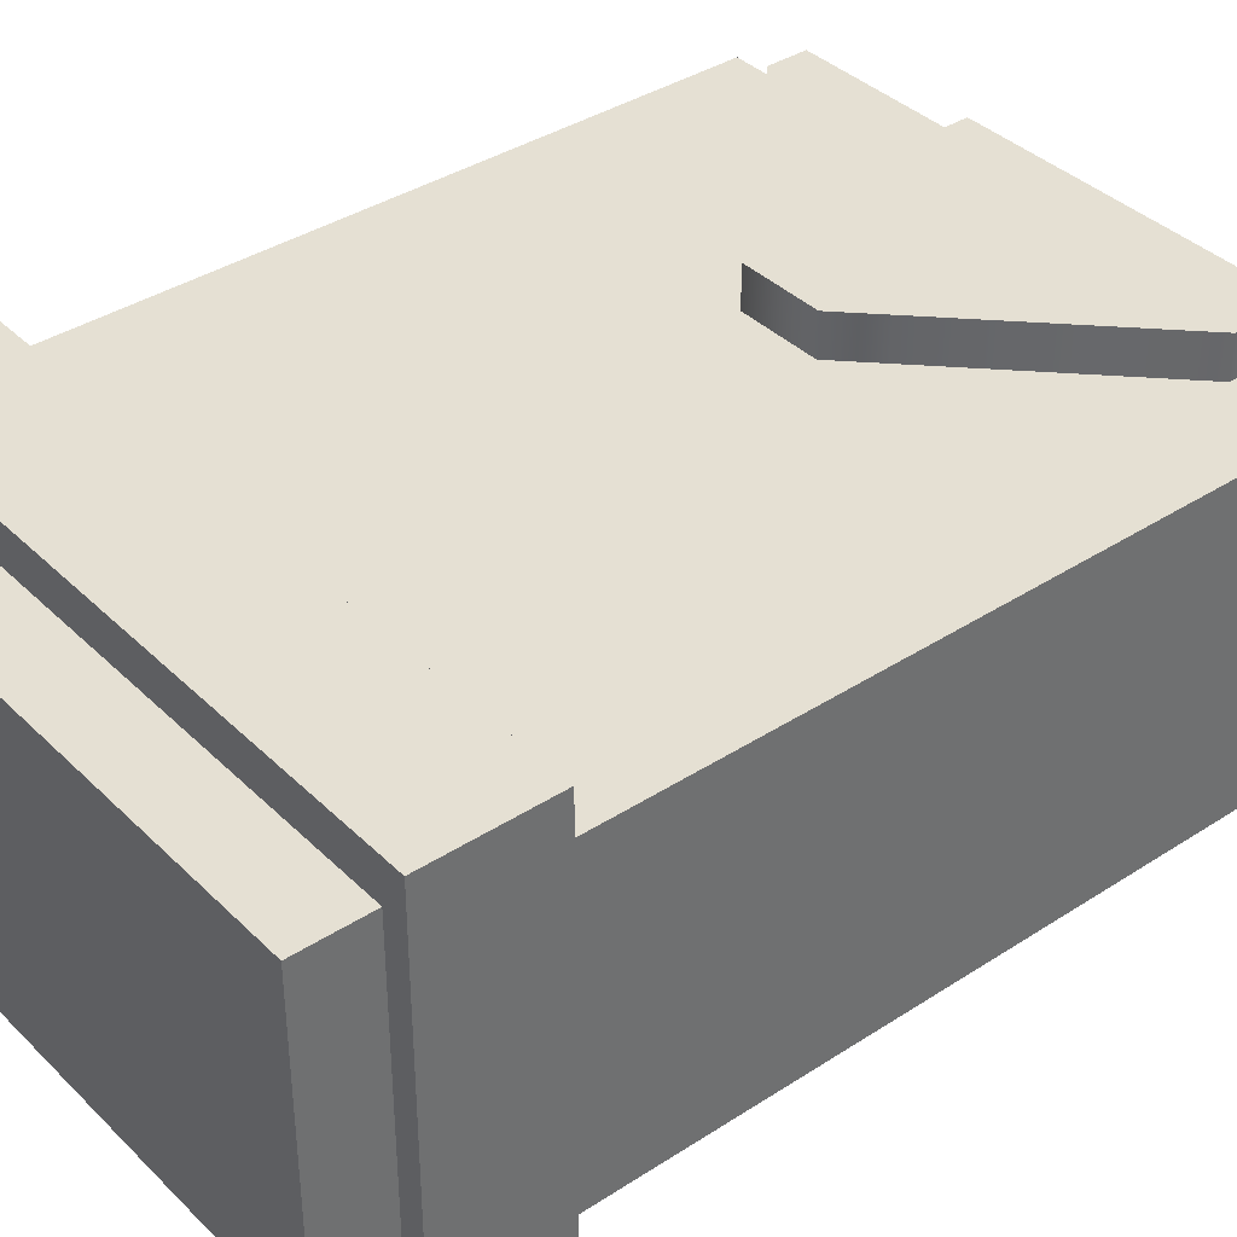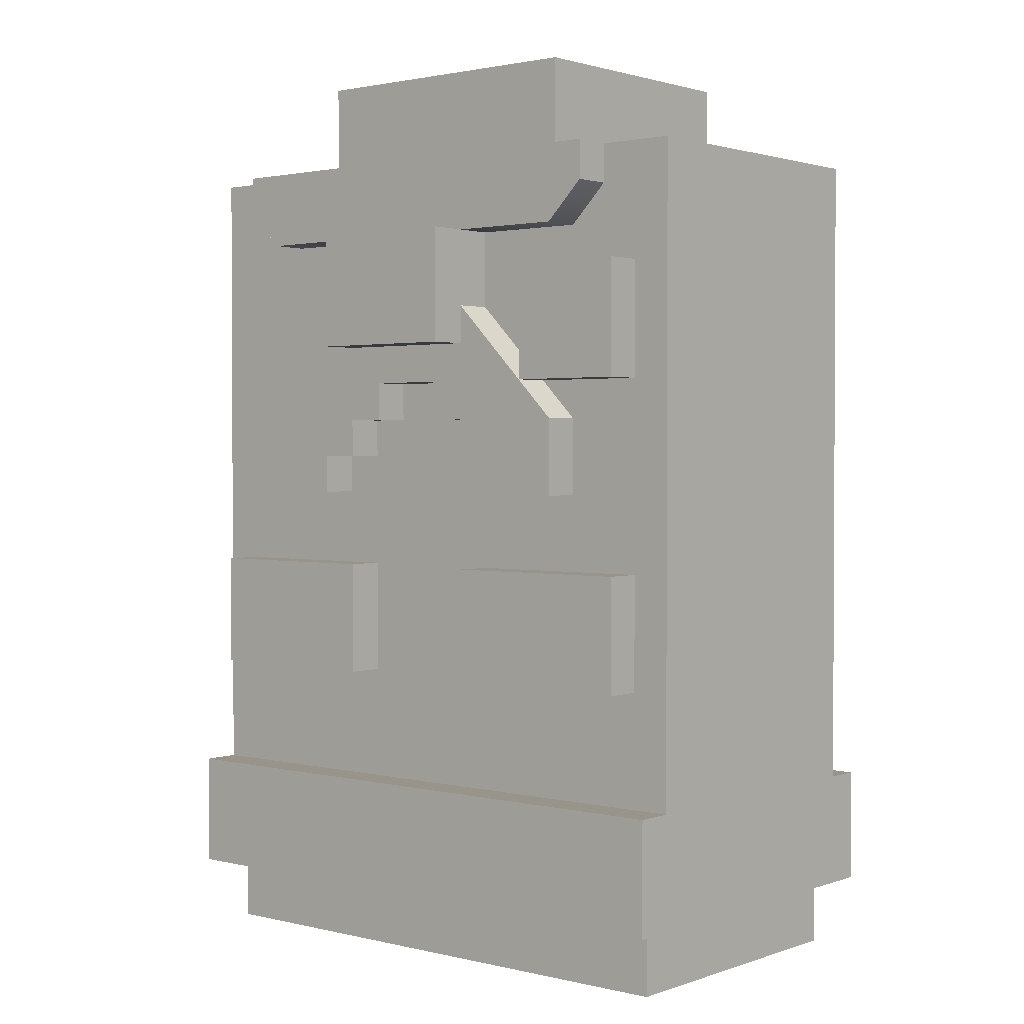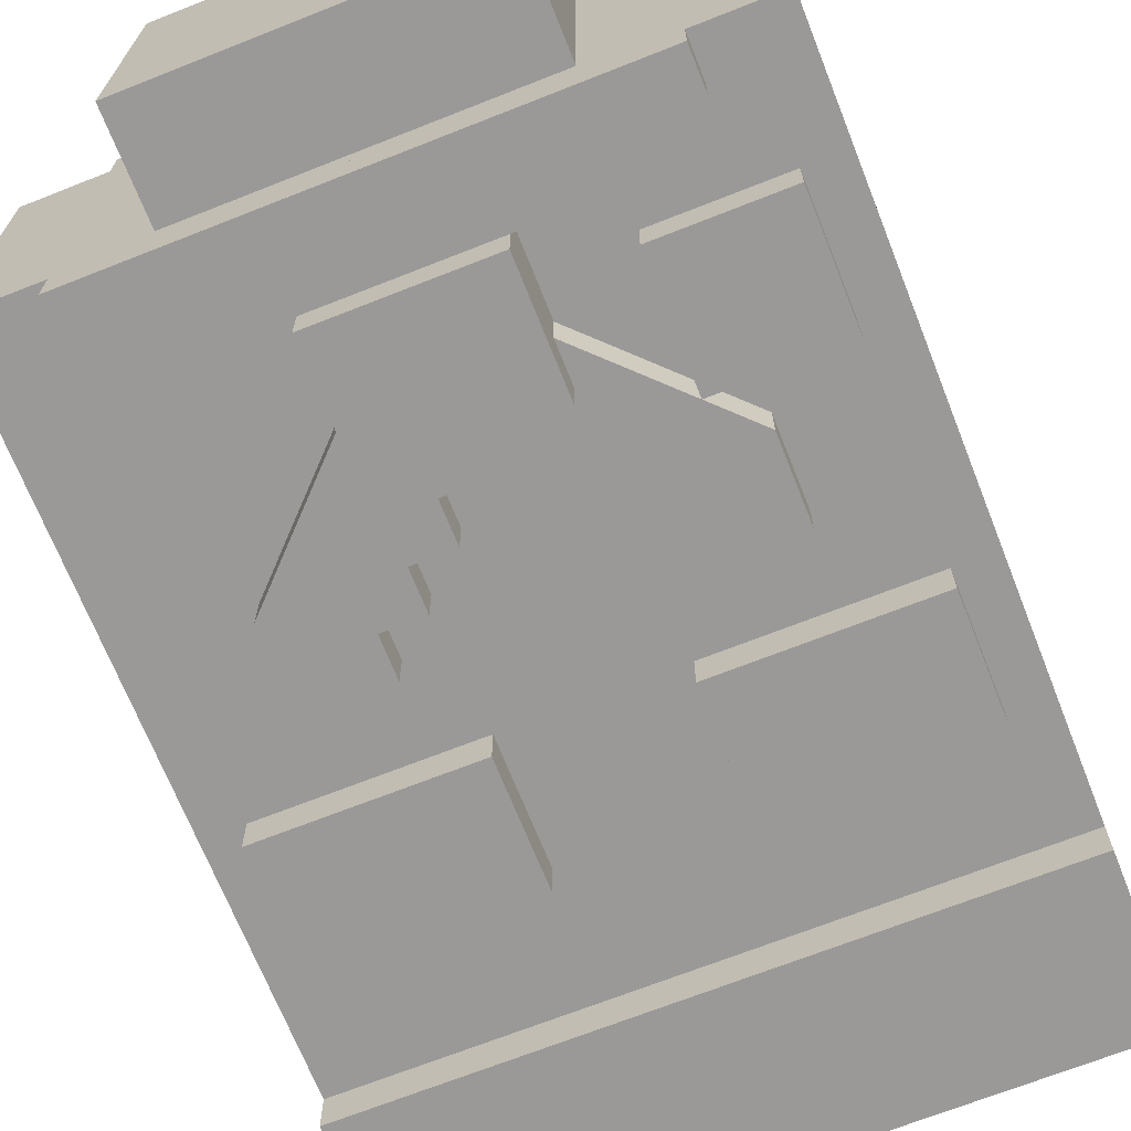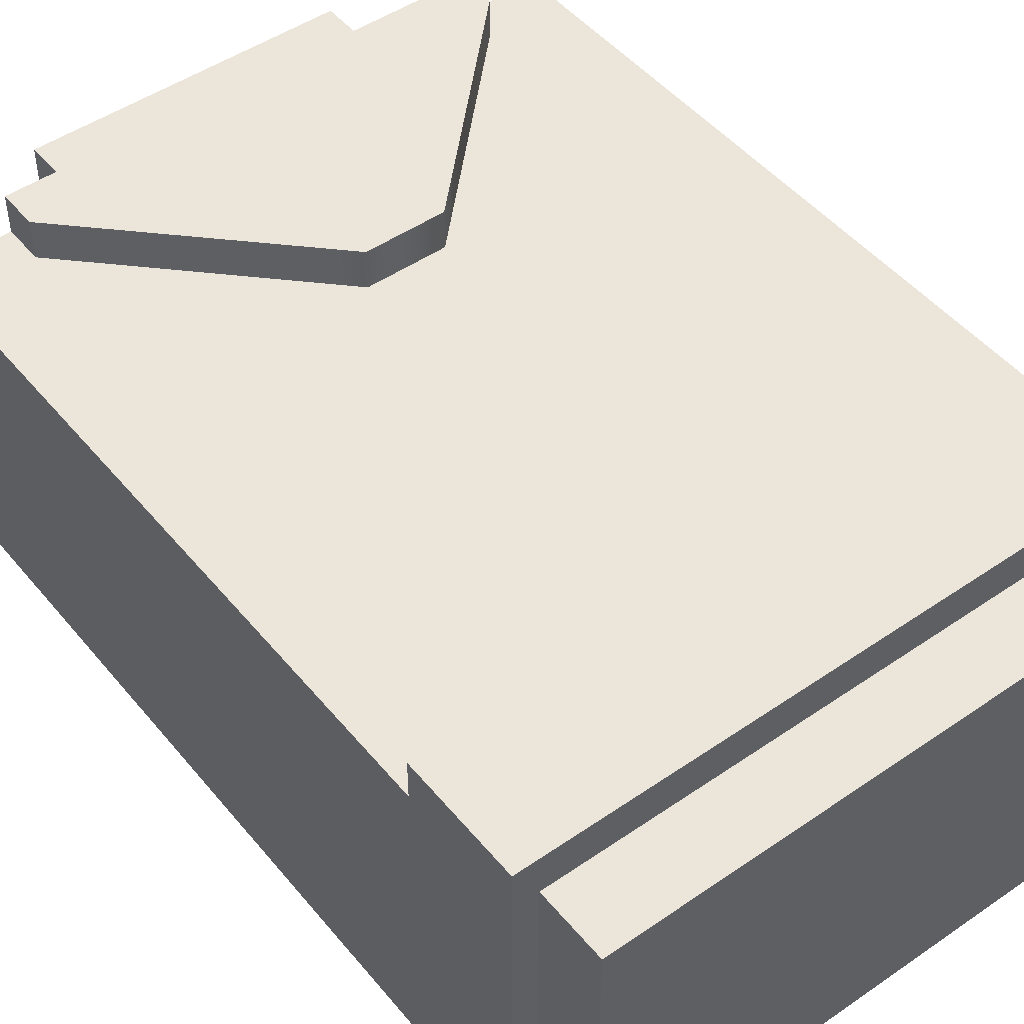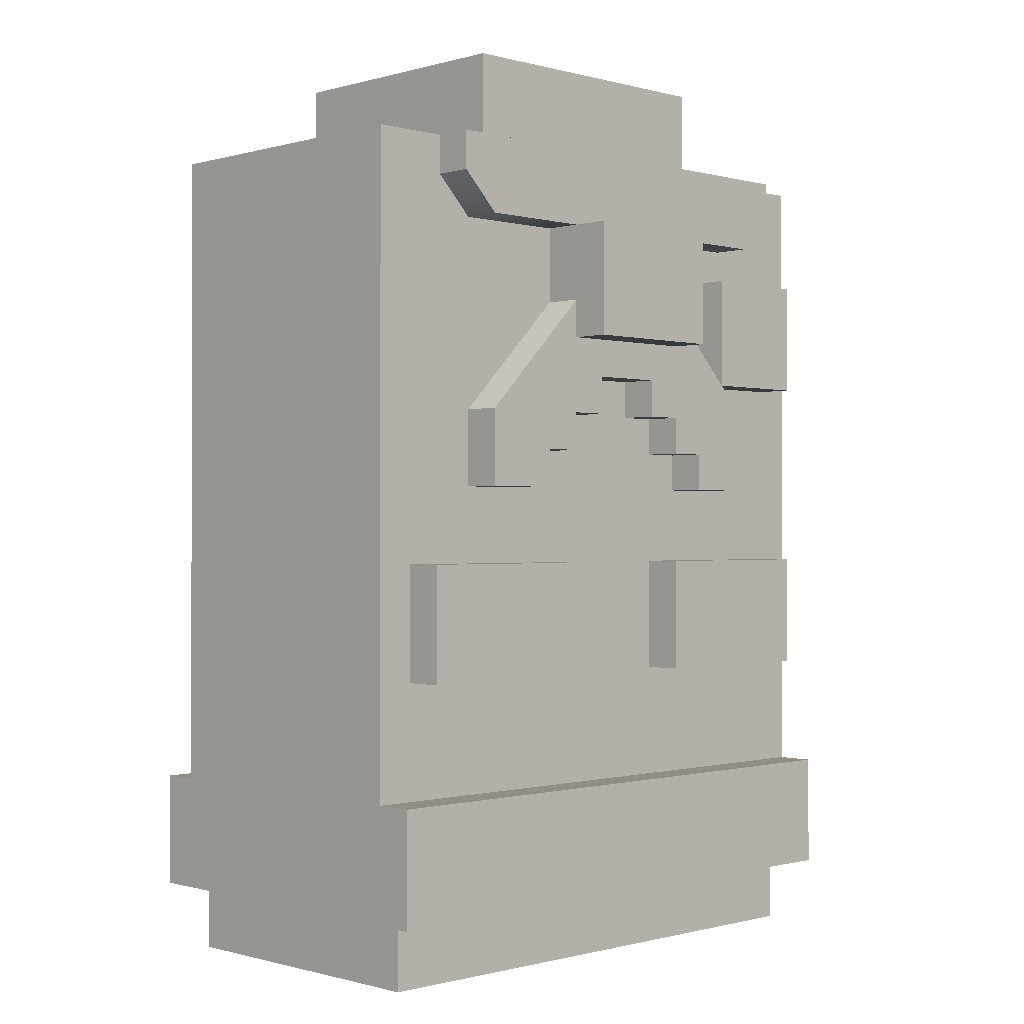
<metadata>
{"format":"obj","ext":"obj","renderer":"f3d","projection":"perspective","resolution":1024,"background":"white","views":[{"elev":38.1,"azim":-129.4,"up":"+Y"},{"elev":1.7,"azim":40.0,"up":"+Z"},{"elev":-69.1,"azim":21.6,"up":"+Y"},{"elev":48.4,"azim":142.4,"up":"+Y"},{"elev":-0.5,"azim":-44.3,"up":"+Z"}]}
</metadata>
<code>
g avatar_expert_scout_body_mesh
v 0.2542 0.1581 0.9463
v -0.2516 0.1581 0.8514
v 0.2542 0.1581 0.8514
v -0.2516 0.1581 0.9463
v -0.2516 -0.1581 0.9463
v 0.2542 -0.1581 0.8514
v -0.2516 -0.1581 0.8514
v 0.2542 -0.1581 0.9463
v -0.2516 -0.1581 0.8514
v 0.2542 0.1581 0.8514
v -0.2516 0.1581 0.8514
v 0.2542 -0.1581 0.8514
v 0.2542 0.1264 1.323
v -0.2516 0.1264 1.484
v -0.2516 0.1264 1.323
v 0.2542 0.1264 1.484
v 0.2542 0.1264 1.166
v -0.2516 0.1264 1.166
v 0.2542 0.1264 1.002
v -0.2516 0.1264 1.002
v 0.2542 0.1264 0.9463
v -0.2516 0.1264 0.9463
v -0.2516 -0.1264 1.323
v 0.2542 -0.1264 1.484
v 0.2542 -0.1264 1.323
v -0.2516 -0.1264 1.484
v -0.2516 -0.1264 1.166
v 0.2542 -0.1264 1.166
v -0.2516 -0.1264 1.002
v 0.2542 -0.1264 1.002
v -0.2516 -0.1264 0.9463
v 0.2542 -0.1264 0.9463
v -0.2516 0.1264 1.323
v -0.2516 -0.1264 1.484
v -0.2516 -0.1264 1.323
v -0.2516 0.1264 1.484
v -0.2516 0.1264 1.166
v -0.2516 -0.1264 1.166
v -0.2516 0.1264 1.002
v -0.2516 -0.1264 1.002
v -0.2516 0.1264 0.9463
v -0.2516 -0.1264 0.9463
v 0.2542 -0.1264 1.323
v 0.2542 0.1264 1.484
v 0.2542 0.1264 1.323
v 0.2542 -0.1264 1.484
v 0.2542 -0.1264 1.166
v 0.2542 0.1264 1.166
v 0.2542 -0.1264 1.002
v 0.2542 0.1264 1.002
v 0.2542 -0.1264 0.9463
v 0.2542 0.1264 0.9463
v -0.2516 0.1264 1.484
v 0.2542 -0.1264 1.484
v -0.2516 -0.1264 1.484
v 0.2542 0.1264 1.484
v -0.2516 -0.1581 0.9463
v 0.2542 -0.1264 0.9463
v 0.2542 -0.1581 0.9463
v -0.2516 -0.1264 0.9463
v 0.2542 0.1581 0.9463
v -0.2516 0.1264 0.9463
v -0.2516 0.1581 0.9463
v 0.2542 0.1264 0.9463
v 0.2542 0.1581 0.9463
v 0.2542 0.1581 0.8514
v 0.2542 0.1264 0.9463
v 0.2542 -0.1264 0.9463
v 0.2542 -0.1581 0.8514
v 0.2542 -0.1581 0.9463
v -0.2516 -0.1581 0.9463
v -0.2516 -0.1581 0.8514
v -0.2516 -0.1264 0.9463
v -0.2516 0.1264 0.9463
v -0.2516 0.1581 0.8514
v -0.2516 0.1581 0.9463
v -0.22 -0.1581 1.136
v -0.06192 -0.1581 1.041
v -0.22 -0.1581 1.041
v -0.06192 -0.1581 1.136
v 0.06452 -0.1581 1.136
v 0.2226 -0.1581 1.041
v 0.06452 -0.1581 1.041
v 0.2226 -0.1581 1.136
v -0.22 -0.1264 1.136
v -0.22 -0.1581 1.041
v -0.22 -0.1264 1.041
v -0.22 -0.1581 1.136
v 0.06452 -0.1264 1.136
v 0.06452 -0.1581 1.041
v 0.06452 -0.1264 1.041
v 0.06452 -0.1581 1.136
v -0.06192 -0.1581 1.136
v -0.06192 -0.1264 1.041
v -0.06192 -0.1581 1.041
v -0.06192 -0.1264 1.136
v 0.2226 -0.1581 1.136
v 0.2226 -0.1264 1.041
v 0.2226 -0.1581 1.041
v 0.2226 -0.1264 1.136
v -0.22 -0.1264 1.136
v -0.06192 -0.1581 1.136
v -0.22 -0.1581 1.136
v -0.06192 -0.1264 1.136
v 0.06452 -0.1264 1.136
v 0.2226 -0.1581 1.136
v 0.06452 -0.1581 1.136
v 0.2226 -0.1264 1.136
v -0.22 -0.1581 1.041
v -0.06192 -0.1264 1.041
v -0.22 -0.1264 1.041
v -0.06192 -0.1581 1.041
v 0.06452 -0.1581 1.041
v 0.2226 -0.1264 1.041
v 0.06452 -0.1264 1.041
v 0.2226 -0.1581 1.041
v -0.06192 -0.1264 1.42
v -0.06192 -0.1581 1.357
v -0.06192 -0.1264 1.357
v -0.06192 -0.1581 1.42
v -0.1884 -0.1264 1.484
v -0.1884 -0.1581 1.452
v -0.1884 -0.1264 1.452
v -0.1884 -0.1581 1.484
v -0.1884 -0.1264 1.452
v -0.1568 -0.1581 1.42
v -0.1568 -0.1264 1.42
v -0.1884 -0.1581 1.452
v -0.06192 -0.1264 1.42
v -0.06192 -0.1581 1.42
v 0.03291 -0.1264 1.294
v 0.03291 -0.1581 1.262
v 0.03291 -0.1264 1.262
v 0.03291 -0.1581 1.294
v 0.06452 -0.1264 1.262
v 0.06452 -0.1581 1.231
v 0.06452 -0.1264 1.231
v 0.06452 -0.1581 1.262
v 0.09613 -0.1264 1.231
v 0.09613 -0.1581 1.199
v 0.09613 -0.1264 1.199
v 0.09613 -0.1581 1.231
v 0.06452 -0.1581 1.42
v 0.06452 -0.1264 1.357
v 0.06452 -0.1581 1.357
v 0.06452 -0.1264 1.42
v -0.09353 -0.1581 1.231
v -0.09353 -0.1264 1.199
v -0.09353 -0.1581 1.199
v -0.09353 -0.1264 1.231
v -0.06192 -0.1581 1.262
v -0.06192 -0.1264 1.231
v -0.06192 -0.1581 1.231
v -0.06192 -0.1264 1.262
v -0.03031 -0.1581 1.294
v -0.03031 -0.1264 1.262
v -0.03031 -0.1581 1.262
v -0.03031 -0.1264 1.294
v 0.191 -0.1581 1.452
v 0.1594 -0.1264 1.42
v 0.1594 -0.1581 1.42
v 0.191 -0.1264 1.452
v 0.06452 -0.1581 1.42
v 0.06452 -0.1264 1.42
v 0.191 -0.1581 1.484
v 0.191 -0.1264 1.452
v 0.191 -0.1581 1.452
v 0.191 -0.1264 1.484
v -0.1884 -0.1264 1.484
v 0.191 -0.1581 1.484
v -0.1884 -0.1581 1.484
v 0.191 -0.1264 1.484
v -0.1568 -0.1581 1.262
v -0.0964 -0.1264 1.323
v -0.0964 -0.1581 1.323
v -0.1568 -0.1264 1.262
v -0.06192 -0.1581 1.357
v -0.06192 -0.1264 1.357
v 0.06452 -0.1581 1.357
v 0.09899 -0.1264 1.323
v 0.09899 -0.1581 1.323
v 0.06452 -0.1264 1.357
v 0.1594 -0.1581 1.262
v 0.1594 -0.1264 1.262
v -0.1568 -0.1581 1.199
v -0.09353 -0.1264 1.199
v -0.1568 -0.1264 1.199
v -0.09353 -0.1581 1.199
v -0.03031 -0.1581 1.294
v 0.03291 -0.1264 1.294
v -0.03031 -0.1264 1.294
v 0.03291 -0.1581 1.294
v 0.09613 -0.1581 1.199
v 0.1594 -0.1264 1.199
v 0.09613 -0.1264 1.199
v 0.1594 -0.1581 1.199
v -0.09353 -0.1581 1.231
v -0.06192 -0.1264 1.231
v -0.09353 -0.1264 1.231
v -0.06192 -0.1581 1.231
v -0.06192 -0.1581 1.262
v -0.03031 -0.1264 1.262
v -0.06192 -0.1264 1.262
v -0.03031 -0.1581 1.262
v 0.03291 -0.1581 1.262
v 0.06452 -0.1264 1.262
v 0.03291 -0.1264 1.262
v 0.06452 -0.1581 1.262
v 0.06452 -0.1581 1.231
v 0.09613 -0.1264 1.231
v 0.06452 -0.1264 1.231
v 0.09613 -0.1581 1.231
v -0.1568 -0.1264 1.199
v -0.1568 -0.1581 1.262
v -0.1568 -0.1581 1.199
v -0.1568 -0.1264 1.262
v 0.1594 -0.1581 1.199
v 0.1594 -0.1264 1.262
v 0.1594 -0.1264 1.199
v 0.1594 -0.1581 1.262
v 0.06452 -0.1581 1.357
v -0.06192 -0.1581 1.42
v 0.06452 -0.1581 1.42
v -0.06192 -0.1581 1.357
v -0.04469 -0.1581 1.323
v -0.06192 -0.1581 1.323
v 0.04728 -0.1581 1.323
v -0.0964 -0.1581 1.323
v 0.191 -0.1581 1.484
v -0.1884 -0.1581 1.484
v 0.1594 -0.1581 1.42
v 0.191 -0.1581 1.452
v -0.1568 -0.1581 1.42
v -0.1884 -0.1581 1.452
v -0.06192 -0.1581 1.262
v -0.03031 -0.1581 1.294
v -0.03031 -0.1581 1.262
v 0.03291 -0.1581 1.294
v 0.06452 -0.1581 1.262
v 0.06452 -0.1581 1.323
v 0.03291 -0.1581 1.262
v 0.09899 -0.1581 1.323
v 0.1594 -0.1581 1.262
v 0.09613 -0.1581 1.231
v 0.06452 -0.1581 1.231
v 0.1594 -0.1581 1.199
v 0.09613 -0.1581 1.199
v -0.09353 -0.1581 1.231
v -0.06192 -0.1581 1.231
v -0.1568 -0.1581 1.262
v -0.1568 -0.1581 1.199
v -0.09353 -0.1581 1.199
v -0.06192 -0.1897 1.42
v 0.06452 -0.1897 1.326
v -0.06192 -0.1897 1.326
v 0.06452 -0.1897 1.42
v -0.06192 -0.1581 1.42
v -0.06192 -0.1897 1.326
v -0.06192 -0.1581 1.326
v -0.06192 -0.1897 1.42
v 0.06452 -0.1897 1.42
v 0.06452 -0.1581 1.326
v 0.06452 -0.1897 1.326
v 0.06452 -0.1581 1.42
v -0.06192 -0.1581 1.42
v 0.06452 -0.1897 1.42
v -0.06192 -0.1897 1.42
v 0.06452 -0.1581 1.42
v -0.06192 -0.1897 1.326
v 0.06452 -0.1581 1.326
v -0.06192 -0.1581 1.326
v 0.06452 -0.1897 1.326
v -0.1884 0.1581 1.484
v -0.1884 0.1264 1.452
v -0.1884 0.1581 1.452
v -0.1884 0.1264 1.484
v 0.191 0.1264 1.484
v 0.191 0.1581 1.452
v 0.191 0.1264 1.452
v 0.191 0.1581 1.484
v -0.1884 0.1581 1.484
v 0.191 0.1264 1.484
v -0.1884 0.1264 1.484
v 0.191 0.1581 1.484
v -0.03031 0.1264 1.294
v 0.03291 0.1581 1.294
v -0.03031 0.1581 1.294
v 0.03291 0.1264 1.294
v 0.06166 0.1264 1.323
v 0.06166 0.1581 1.323
v -0.05906 0.1264 1.323
v -0.05906 0.1581 1.323
v -0.1884 0.1581 1.452
v -0.1884 0.1264 1.452
v 0.191 0.1581 1.452
v 0.191 0.1264 1.452
v 0.191 0.1581 1.452
v 0.191 0.1581 1.484
v -0.1884 0.1581 1.452
v -0.05906 0.1581 1.323
v 0.009937 0.1581 1.323
v -0.1884 0.1581 1.484
v 0.06166 0.1581 1.323
v -0.03031 0.1581 1.294
v 0.03291 0.1581 1.294
v 0.1277 -0.1581 1.323
v 0.2226 -0.1581 1.389
v 0.2226 -0.1581 1.323
v 0.1277 -0.1581 1.389
v 0.1277 -0.1581 1.294
v 0.2226 -0.1581 1.294
v 0.1277 -0.1264 1.323
v 0.1277 -0.1581 1.389
v 0.1277 -0.1581 1.323
v 0.1277 -0.1264 1.389
v 0.1277 -0.1264 1.294
v 0.1277 -0.1581 1.294
v 0.2226 -0.1581 1.323
v 0.2226 -0.1264 1.389
v 0.2226 -0.1264 1.323
v 0.2226 -0.1581 1.389
v 0.2226 -0.1581 1.294
v 0.2226 -0.1264 1.294
v 0.1277 -0.1264 1.389
v 0.2226 -0.1581 1.389
v 0.1277 -0.1581 1.389
v 0.2226 -0.1264 1.389
v 0.1277 -0.1581 1.294
v 0.2226 -0.1264 1.294
v 0.1277 -0.1264 1.294
v 0.2226 -0.1581 1.294
v 0.1277 0.1106 1.563
v -0.1251 0.1106 1.405
v 0.1277 0.1106 1.405
v -0.1251 0.1106 1.563
v -0.1251 -0.1106 1.563
v 0.1277 -0.1106 1.405
v -0.1251 -0.1106 1.405
v 0.1277 -0.1106 1.563
v -0.1251 0.1106 1.563
v -0.1251 -0.1106 1.405
v -0.1251 0.1106 1.405
v -0.1251 -0.1106 1.563
v 0.1277 -0.1106 1.563
v 0.1277 0.1106 1.405
v 0.1277 -0.1106 1.405
v 0.1277 0.1106 1.563
v -0.1251 0.1106 1.563
v 0.1277 -0.1106 1.563
v -0.1251 -0.1106 1.563
v 0.1277 0.1106 1.563
v 0.2354 0.1264 0.7969
v -0.2328 0.1264 0.8523
v -0.2328 0.1264 0.7969
v 0.2354 0.1264 0.8523
v -0.2328 -0.1264 0.7969
v 0.2354 -0.1264 0.8523
v 0.2354 -0.1264 0.7969
v -0.2328 -0.1264 0.8523
v -0.2328 0.1264 0.7969
v -0.2328 -0.1264 0.8523
v -0.2328 -0.1264 0.7969
v -0.2328 0.1264 0.8523
v 0.2354 -0.1264 0.7969
v 0.2354 0.1264 0.8523
v 0.2354 0.1264 0.7969
v 0.2354 -0.1264 0.8523
v 0.2354 -0.1264 0.7969
v -0.2328 0.1264 0.7969
v -0.2328 -0.1264 0.7969
v 0.2354 0.1264 0.7969
g avatar_expert_scout_body_mesh_0
f 3 2 1
f 4 1 2
f 7 6 5
f 8 5 6
f 11 10 9
f 12 9 10
f 15 14 13
f 16 13 14
f 13 17 15
f 18 15 17
f 17 19 18
f 20 18 19
f 19 21 20
f 22 20 21
f 25 24 23
f 26 23 24
f 23 27 25
f 28 25 27
f 27 29 28
f 30 28 29
f 29 31 30
f 32 30 31
f 35 34 33
f 36 33 34
f 33 37 35
f 38 35 37
f 37 39 38
f 40 38 39
f 39 41 40
f 42 40 41
f 45 44 43
f 46 43 44
f 43 47 45
f 48 45 47
f 47 49 48
f 50 48 49
f 49 51 50
f 52 50 51
f 55 54 53
f 56 53 54
f 59 58 57
f 60 57 58
f 63 62 61
f 64 61 62
f 67 66 65
f 67 68 66
f 69 66 68
f 70 69 68
f 73 72 71
f 73 74 72
f 75 72 74
f 76 75 74
f 79 78 77
f 80 77 78
f 83 82 81
f 84 81 82
f 87 86 85
f 88 85 86
f 91 90 89
f 92 89 90
f 95 94 93
f 96 93 94
f 99 98 97
f 100 97 98
f 103 102 101
f 104 101 102
f 107 106 105
f 108 105 106
f 111 110 109
f 112 109 110
f 115 114 113
f 116 113 114
f 119 118 117
f 120 117 118
f 123 122 121
f 124 121 122
f 127 126 125
f 128 125 126
f 127 129 126
f 130 126 129
f 133 132 131
f 134 131 132
f 137 136 135
f 138 135 136
f 141 140 139
f 142 139 140
f 145 144 143
f 146 143 144
f 149 148 147
f 150 147 148
f 153 152 151
f 154 151 152
f 157 156 155
f 158 155 156
f 161 160 159
f 162 159 160
f 161 163 160
f 164 160 163
f 167 166 165
f 168 165 166
f 171 170 169
f 172 169 170
f 175 174 173
f 176 173 174
f 175 177 174
f 178 174 177
f 181 180 179
f 182 179 180
f 181 183 180
f 184 180 183
f 187 186 185
f 188 185 186
f 191 190 189
f 192 189 190
f 195 194 193
f 196 193 194
f 199 198 197
f 200 197 198
f 203 202 201
f 204 201 202
f 207 206 205
f 208 205 206
f 211 210 209
f 212 209 210
f 215 214 213
f 216 213 214
f 219 218 217
f 220 217 218
f 223 222 221
f 224 221 222
f 224 225 221
f 226 225 224
f 227 221 225
f 228 226 224
f 223 229 222
f 230 222 229
f 231 229 223
f 232 229 231
f 233 222 230
f 234 233 230
f 226 235 225
f 226 228 235
f 236 225 235
f 225 236 227
f 237 236 235
f 238 227 236
f 238 239 227
f 240 227 239
f 241 239 238
f 240 239 242
f 243 242 239
f 244 243 239
f 245 244 239
f 246 243 244
f 247 246 244
f 221 240 242
f 221 227 240
f 249 235 248
f 251 248 250
f 252 248 251
f 248 235 250
f 250 235 228
f 255 254 253
f 256 253 254
f 259 258 257
f 260 257 258
f 263 262 261
f 264 261 262
f 267 266 265
f 268 265 266
f 271 270 269
f 272 269 270
f 275 274 273
f 276 273 274
f 279 278 277
f 280 277 278
f 283 282 281
f 284 281 282
f 287 286 285
f 288 285 286
f 288 286 289
f 290 289 286
f 285 291 287
f 292 287 291
f 292 291 293
f 294 293 291
f 290 295 289
f 296 289 295
f 299 298 297
f 299 297 300
f 301 300 297
f 302 298 299
f 303 301 297
f 304 300 301
f 301 303 304
f 305 304 303
f 308 307 306
f 309 306 307
f 306 310 308
f 311 308 310
f 314 313 312
f 315 312 313
f 312 316 314
f 317 314 316
f 320 319 318
f 321 318 319
f 318 322 320
f 323 320 322
f 326 325 324
f 327 324 325
f 330 329 328
f 331 328 329
f 334 333 332
f 335 332 333
f 338 337 336
f 339 336 337
f 342 341 340
f 343 340 341
f 346 345 344
f 347 344 345
f 350 349 348
f 351 348 349
f 354 353 352
f 355 352 353
f 358 357 356
f 359 356 357
f 362 361 360
f 363 360 361
f 366 365 364
f 367 364 365
f 370 369 368
f 371 368 369

</code>
